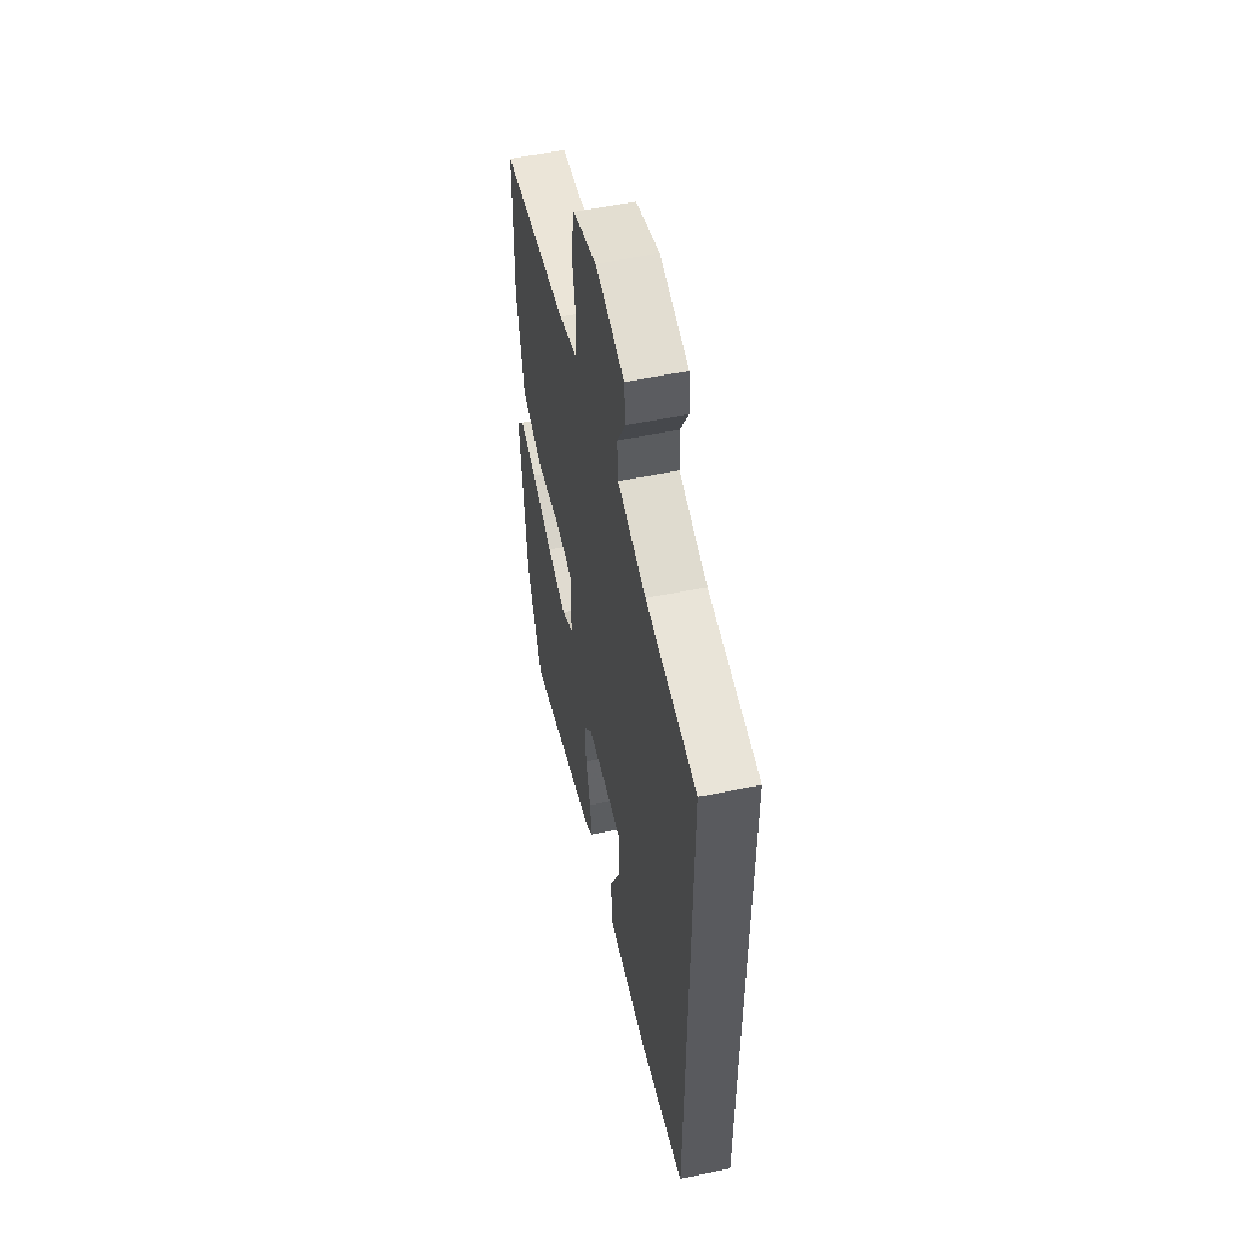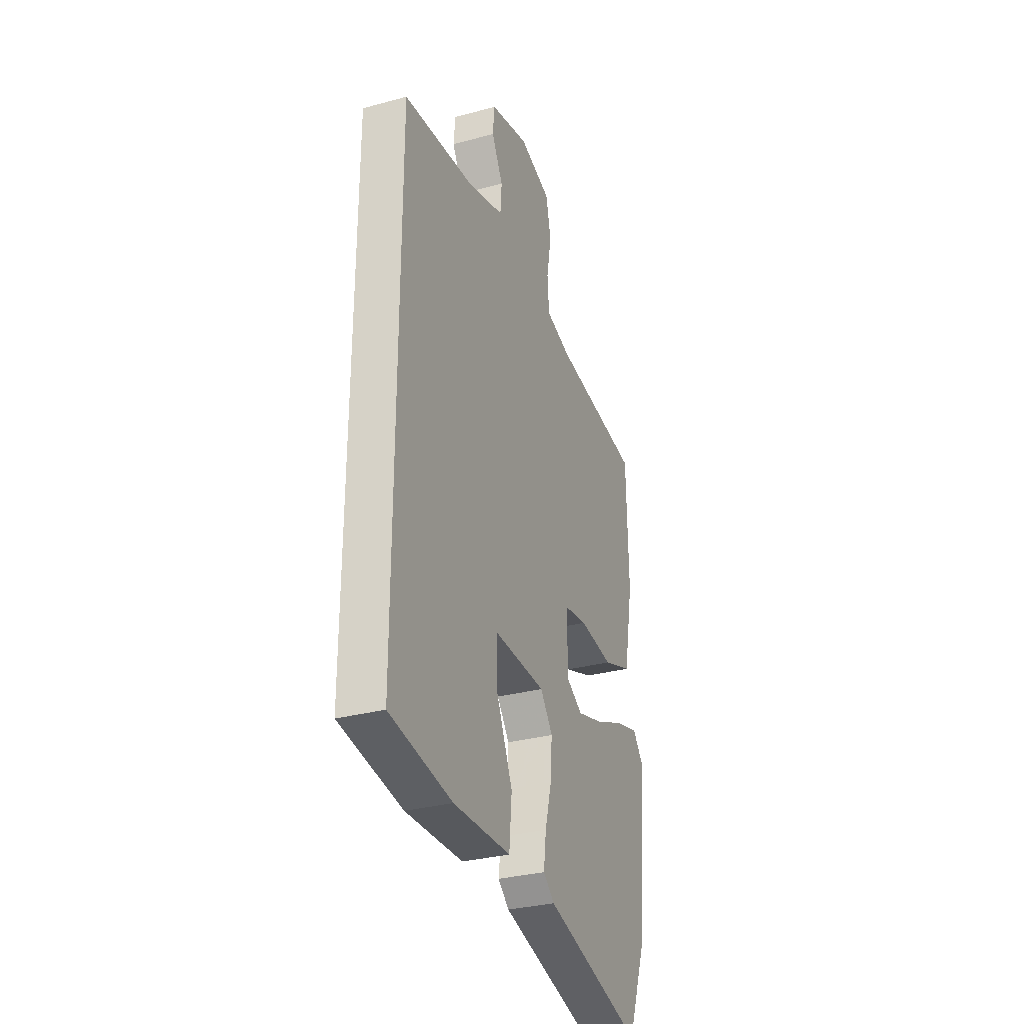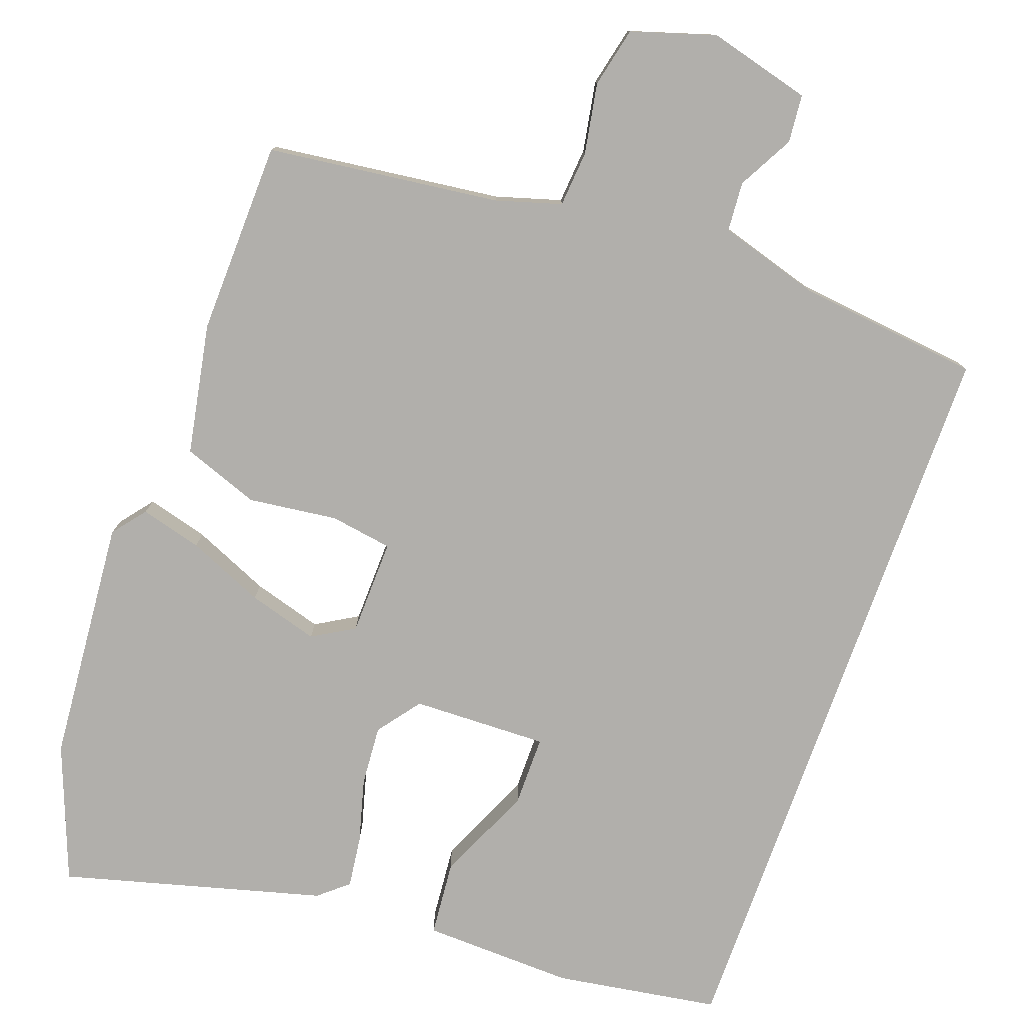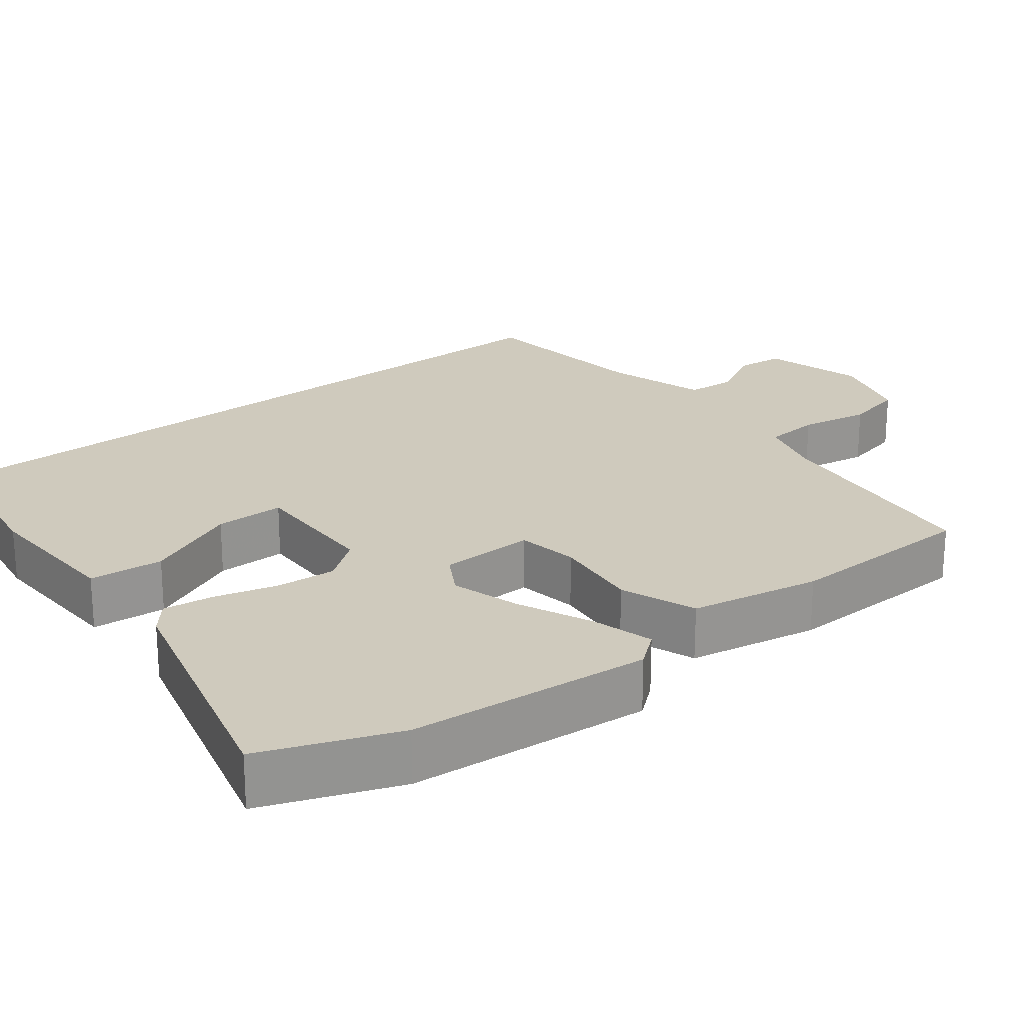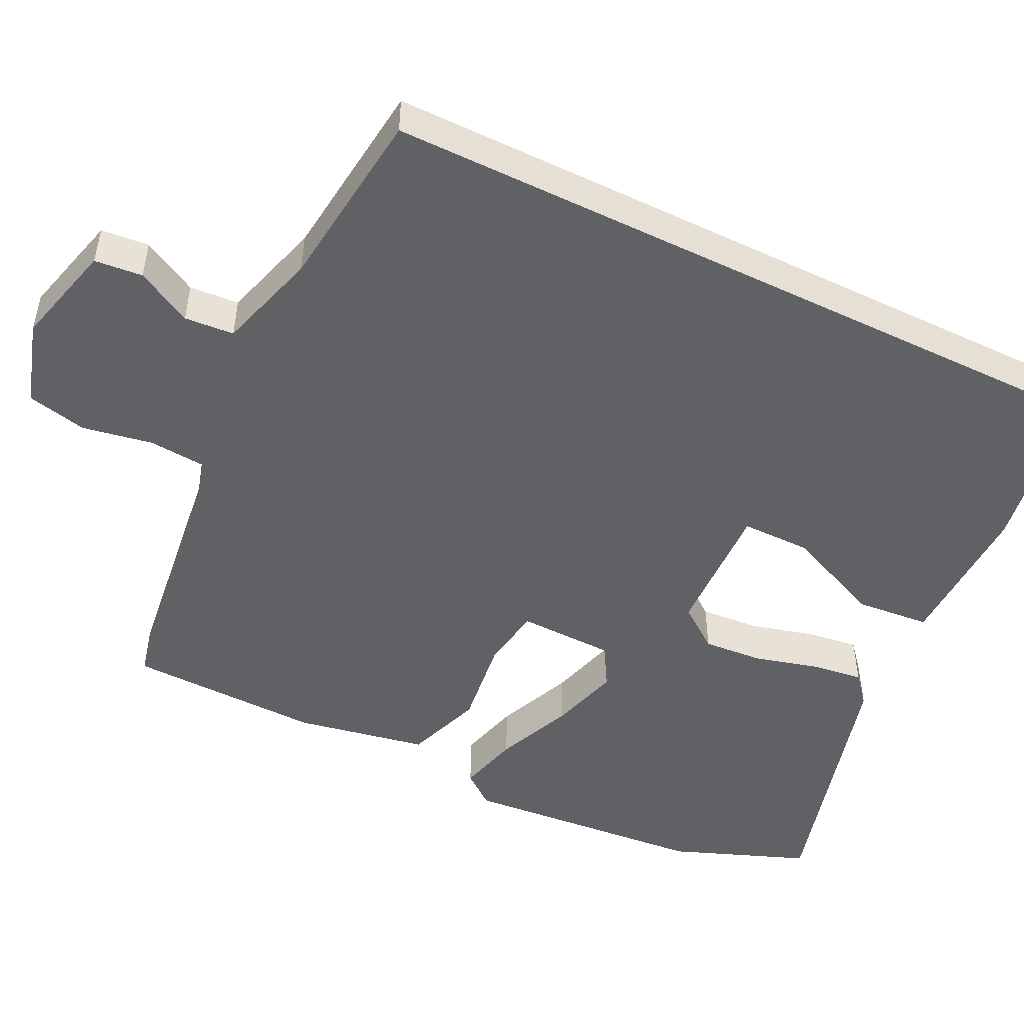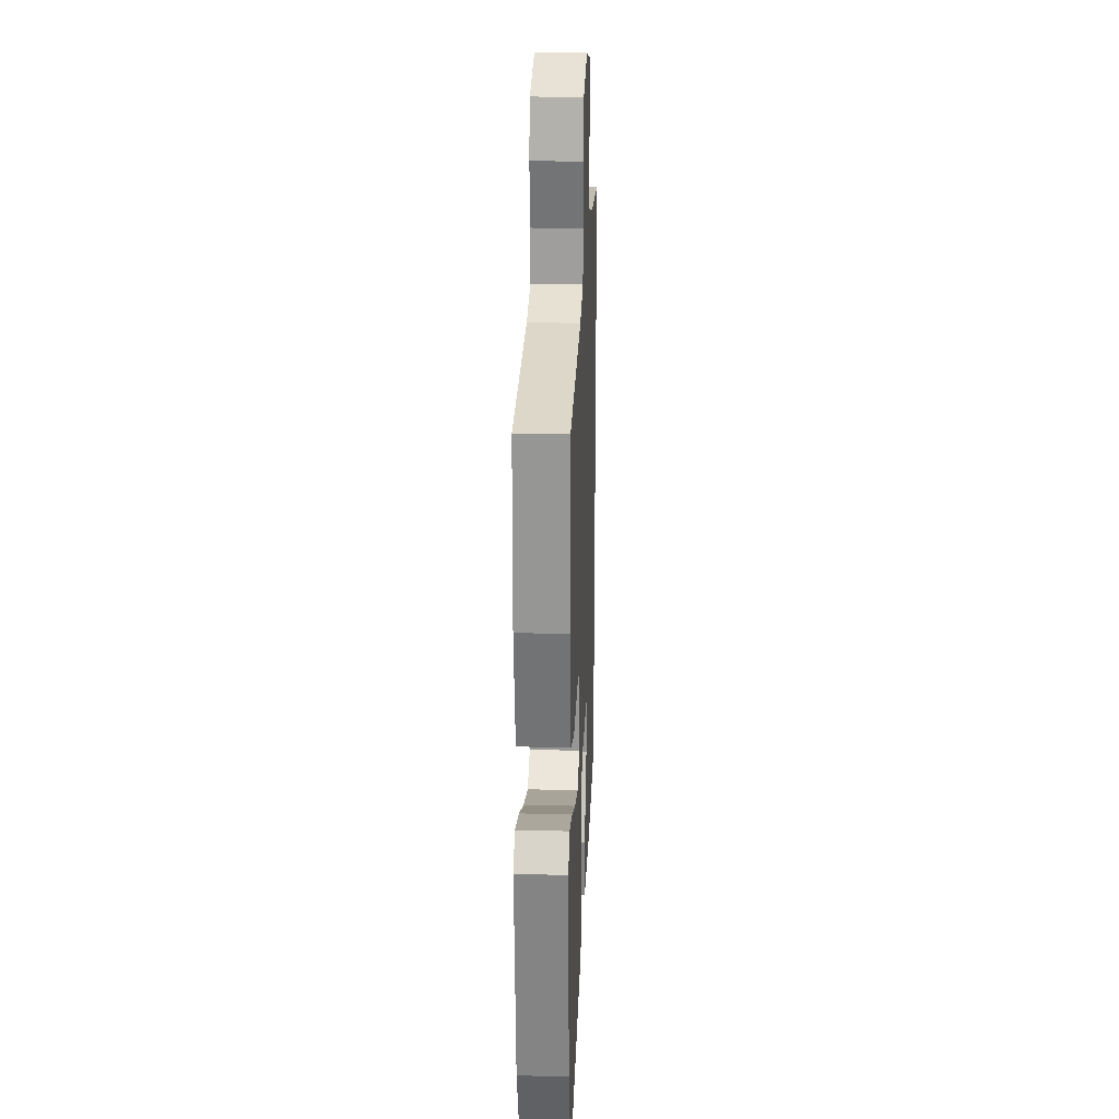
<metadata>
{"format":"obj","ext":"obj","renderer":"f3d","projection":"perspective","resolution":1024,"background":"white","views":[{"elev":54.9,"azim":77.2,"up":"+Z"},{"elev":-31.3,"azim":111.1,"up":"+Z"},{"elev":-78.2,"azim":-19.8,"up":"+Y"},{"elev":22.9,"azim":-128.4,"up":"+Y"},{"elev":-49.5,"azim":63.9,"up":"+Y"},{"elev":23.3,"azim":-87.4,"up":"+Z"}]}
</metadata>
<code>
v 0.5 0.07 -0.51
v 0.281 0.07 -0.545
v 0.079 0.07 -0.539
v 0.07 0.07 -0.439
v 0.127 0.07 -0.311
v 0.127 0.07 -0.217
v -0.054 0.07 -0.222
v -0.097 0.07 -0.279
v -0.091 0.07 -0.359
v -0.068 0.07 -0.444
v -0.059 0.07 -0.513
v -0.098 0.07 -0.546
v -0.446 0.07 -0.64
v -0.516 0.07 -0.459
v -0.544 0.07 -0.132
v -0.509 0.07 -0.088
v -0.427 0.07 -0.11
v -0.325 0.07 -0.154
v -0.232 0.07 -0.181
v -0.176 0.07 -0.148
v -0.173 0.07 -0.02
v -0.256 0.07 -0.007
v -0.375 0.07 -0.022
v -0.477 0.07 0.015
v -0.51 0.07 0.19
v -0.504 0.07 0.449
v -0.193 0.07 0.488
v -0.106 0.07 0.514
v -0.1 0.07 0.589
v -0.117 0.07 0.683
v -0.099 0.07 0.763
v 0.013 0.07 0.798
v 0.15 0.07 0.762
v 0.156 0.07 0.698
v 0.116 0.07 0.624
v 0.121 0.07 0.558
v 0.256 0.07 0.518
v 0.5 0.07 0.49
v 0.5 0 -0.51
v 0.281 0 -0.545
v 0.079 0 -0.539
v 0.07 0 -0.439
v 0.127 0 -0.311
v 0.127 0 -0.217
v -0.054 0 -0.222
v -0.097 0 -0.279
v -0.091 0 -0.359
v -0.068 0 -0.444
v -0.059 0 -0.513
v -0.098 0 -0.546
v -0.446 0 -0.64
v -0.516 0 -0.459
v -0.544 0 -0.132
v -0.509 0 -0.088
v -0.427 0 -0.11
v -0.325 0 -0.154
v -0.232 0 -0.181
v -0.176 0 -0.148
v -0.173 0 -0.02
v -0.256 0 -0.007
v -0.375 0 -0.022
v -0.477 0 0.015
v -0.51 0 0.19
v -0.504 0 0.449
v -0.193 0 0.488
v -0.106 0 0.514
v -0.1 0 0.589
v -0.117 0 0.683
v -0.099 0 0.763
v 0.013 0 0.798
v 0.15 0 0.762
v 0.156 0 0.698
v 0.116 0 0.624
v 0.121 0 0.558
v 0.256 0 0.518
v 0.5 0 0.49
f 37 38 1 2
f 36 37 2
f 32 33 34 35
f 32 35 36
f 29 30 31 32
f 28 29 32 36
f 27 28 36 2
f 22 23 24 25
f 21 22 25 26
f 15 16 17 18
f 15 18 19
f 14 15 19
f 13 14 19 20
f 9 10 11 12
f 8 9 12 13
f 7 8 13 20
f 2 3 4 5
f 2 5 6
f 27 2 6
f 21 26 27 6
f 6 7 20 21
f 40 39 76 75
f 40 75 74
f 73 72 71 70
f 74 73 70
f 70 69 68 67
f 74 70 67 66
f 40 74 66 65
f 63 62 61 60
f 64 63 60 59
f 56 55 54 53
f 57 56 53
f 57 53 52
f 58 57 52 51
f 50 49 48 47
f 51 50 47 46
f 58 51 46 45
f 43 42 41 40
f 44 43 40
f 44 40 65
f 44 65 64 59
f 59 58 45 44
f 1 39 40 2
f 2 40 41 3
f 3 41 42 4
f 4 42 43 5
f 5 43 44 6
f 6 44 45 7
f 7 45 46 8
f 8 46 47 9
f 9 47 48 10
f 10 48 49 11
f 11 49 50 12
f 12 50 51 13
f 13 51 52 14
f 14 52 53 15
f 15 53 54 16
f 16 54 55 17
f 17 55 56 18
f 18 56 57 19
f 19 57 58 20
f 20 58 59 21
f 21 59 60 22
f 22 60 61 23
f 23 61 62 24
f 24 62 63 25
f 25 63 64 26
f 26 64 65 27
f 27 65 66 28
f 28 66 67 29
f 29 67 68 30
f 30 68 69 31
f 31 69 70 32
f 32 70 71 33
f 33 71 72 34
f 34 72 73 35
f 35 73 74 36
f 36 74 75 37
f 37 75 76 38
f 38 76 39 1

</code>
